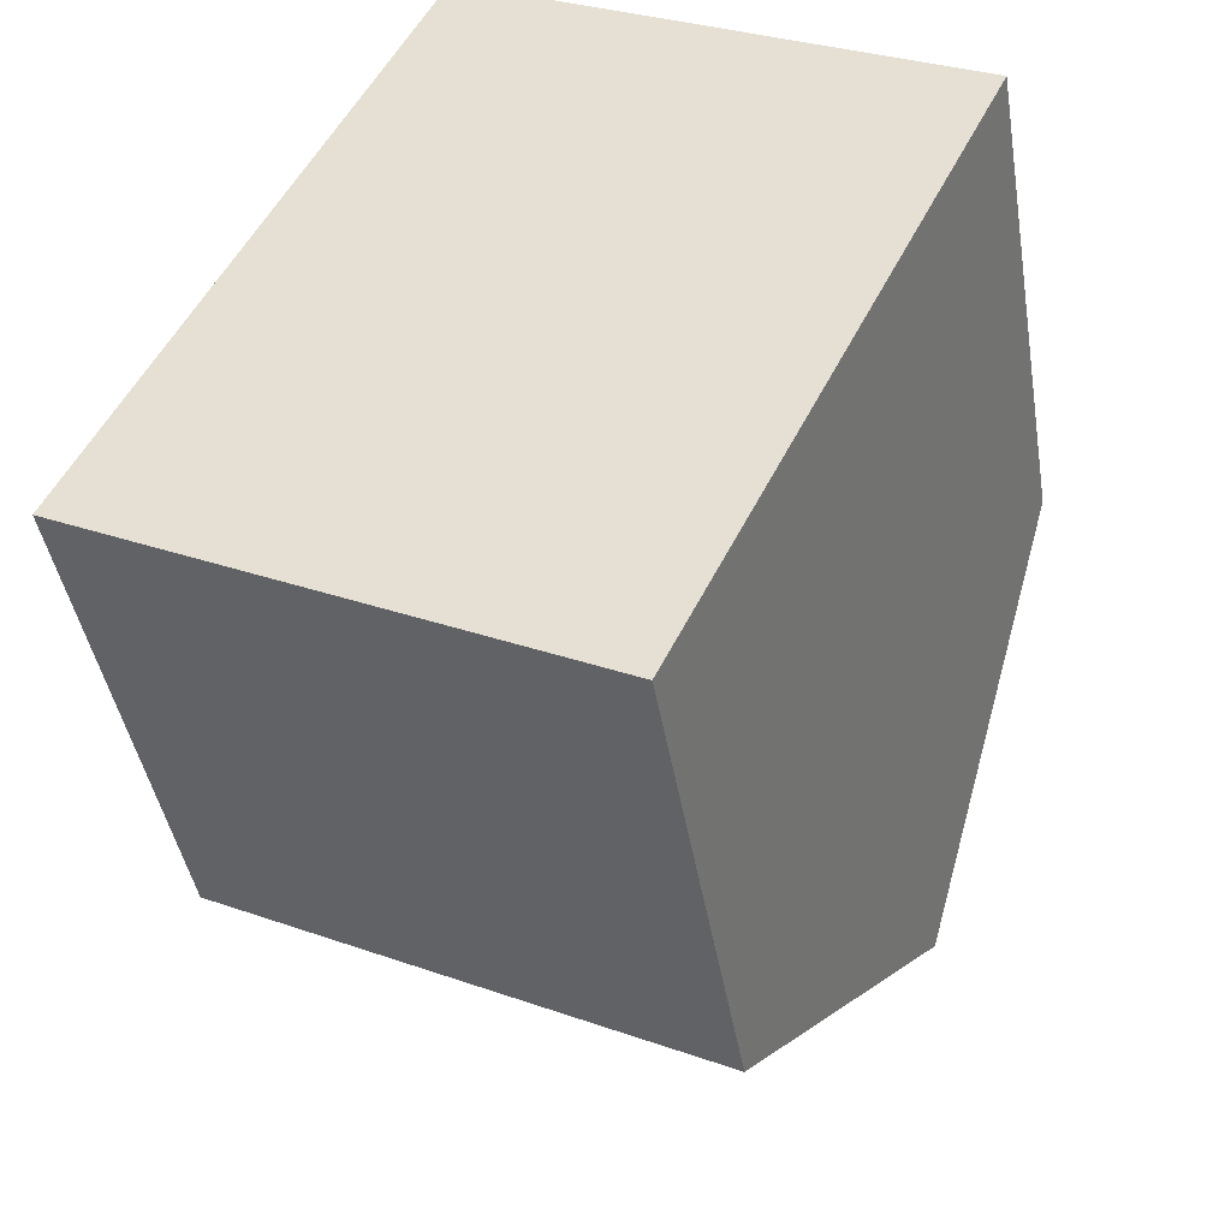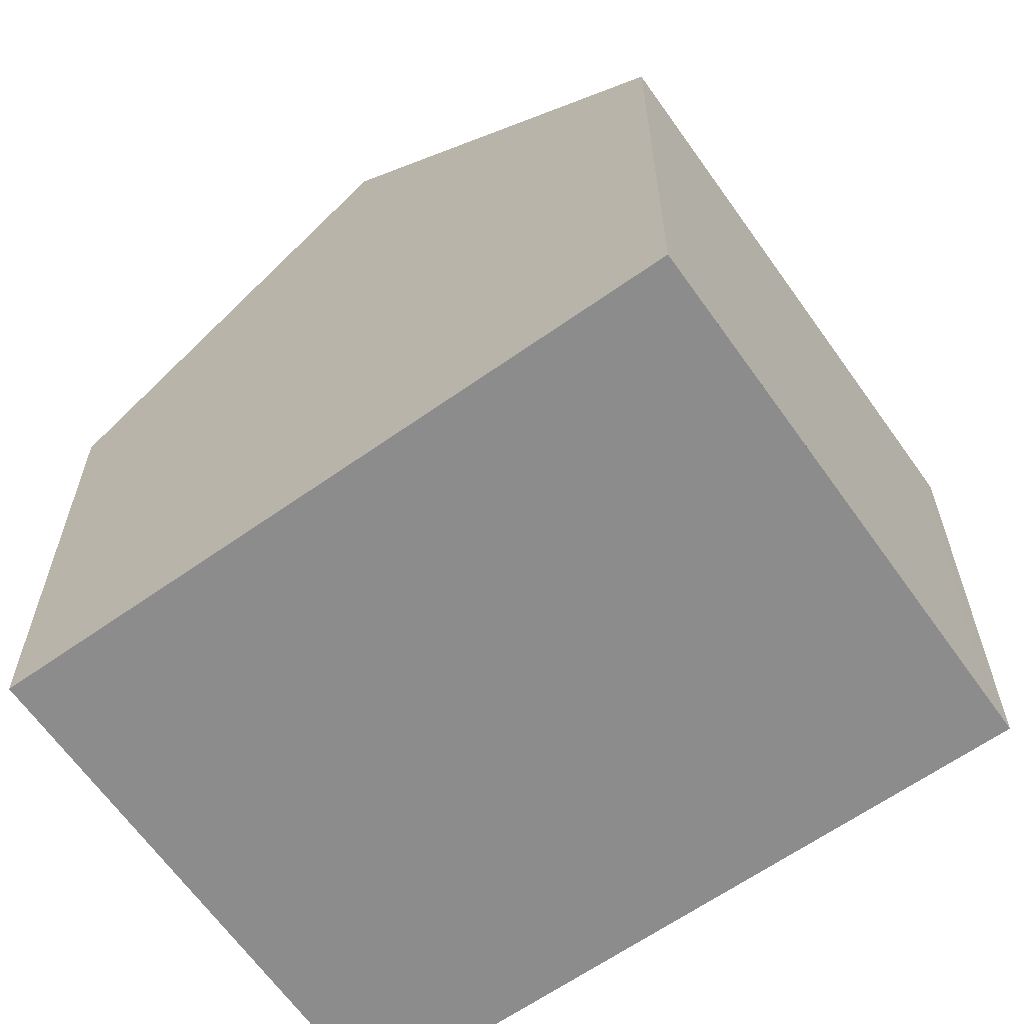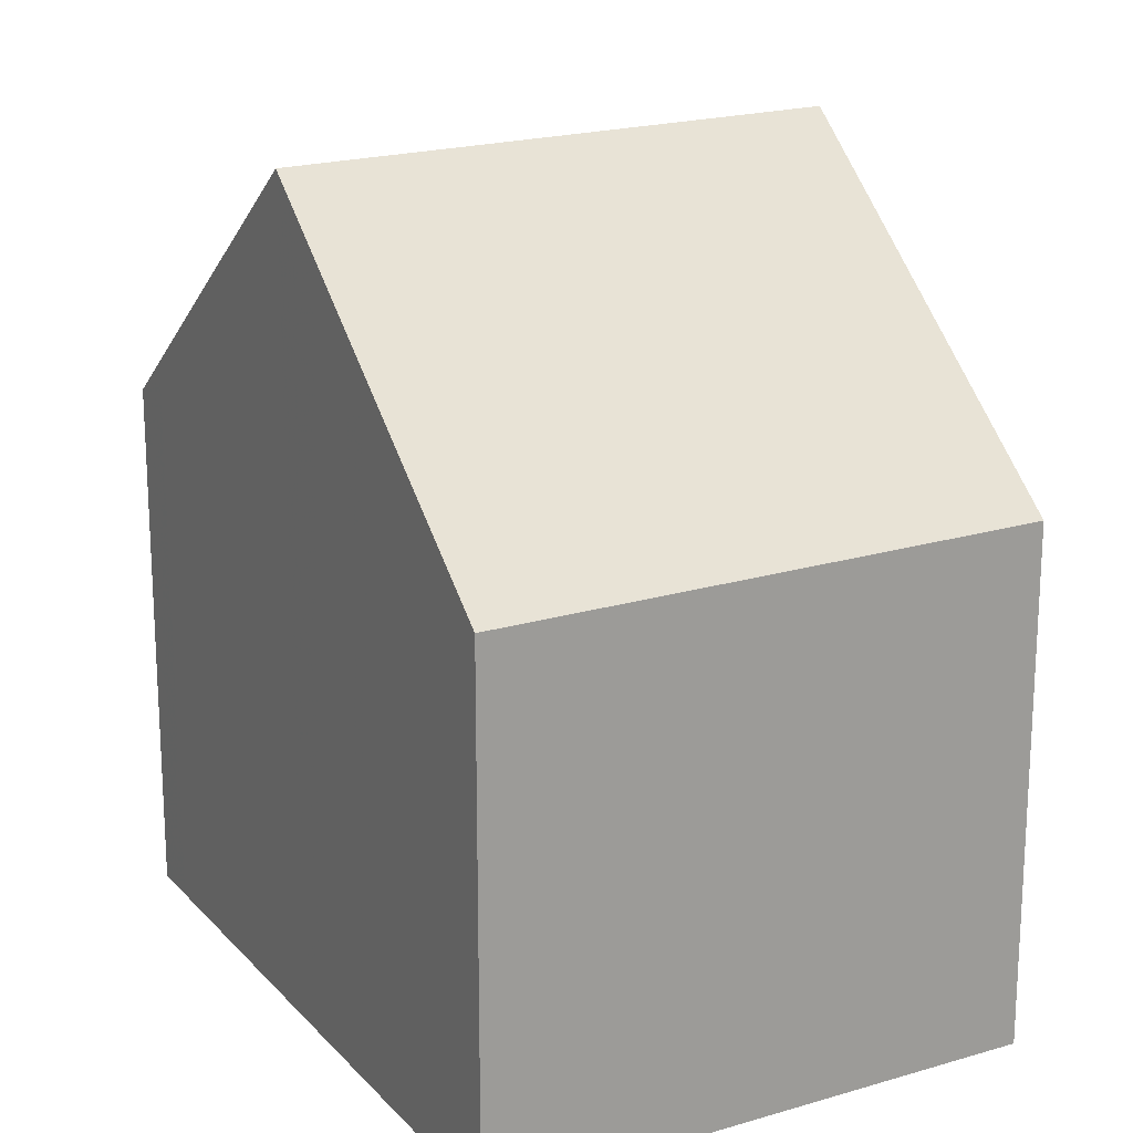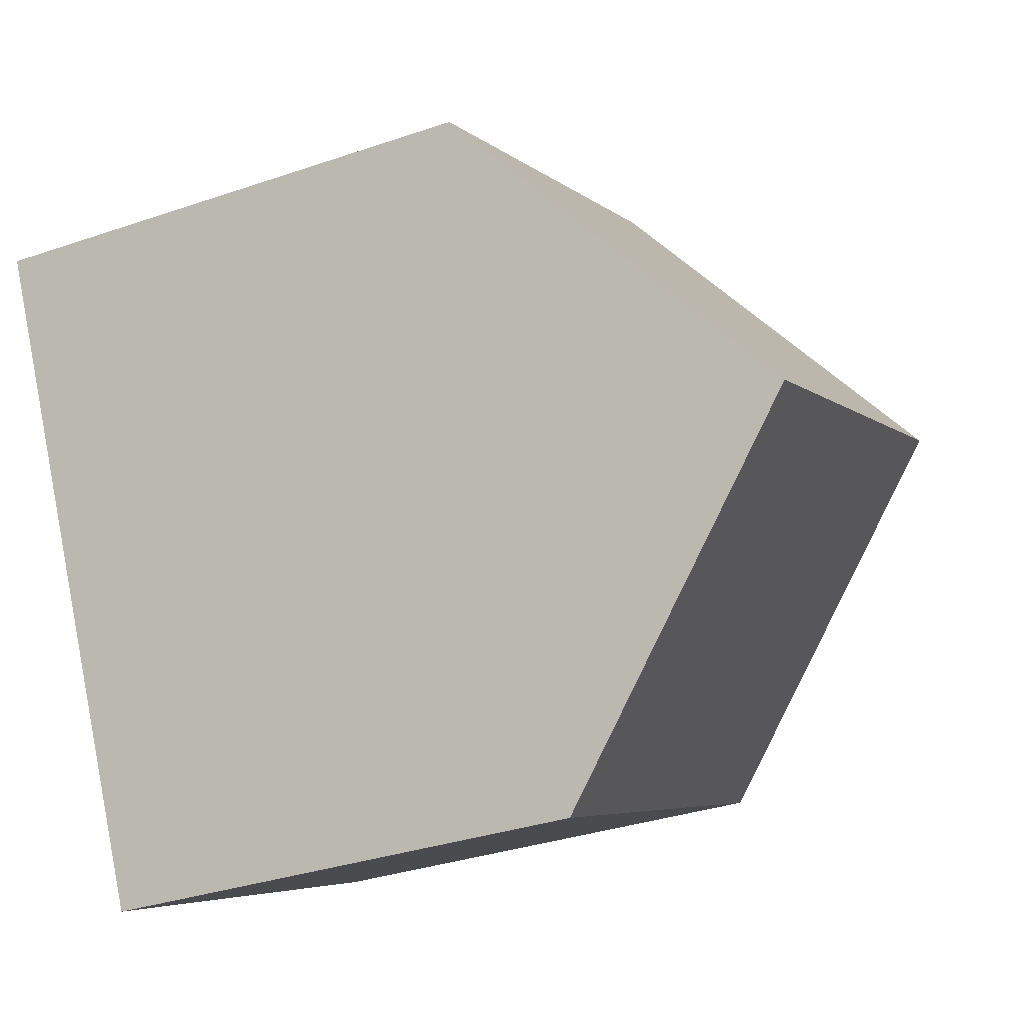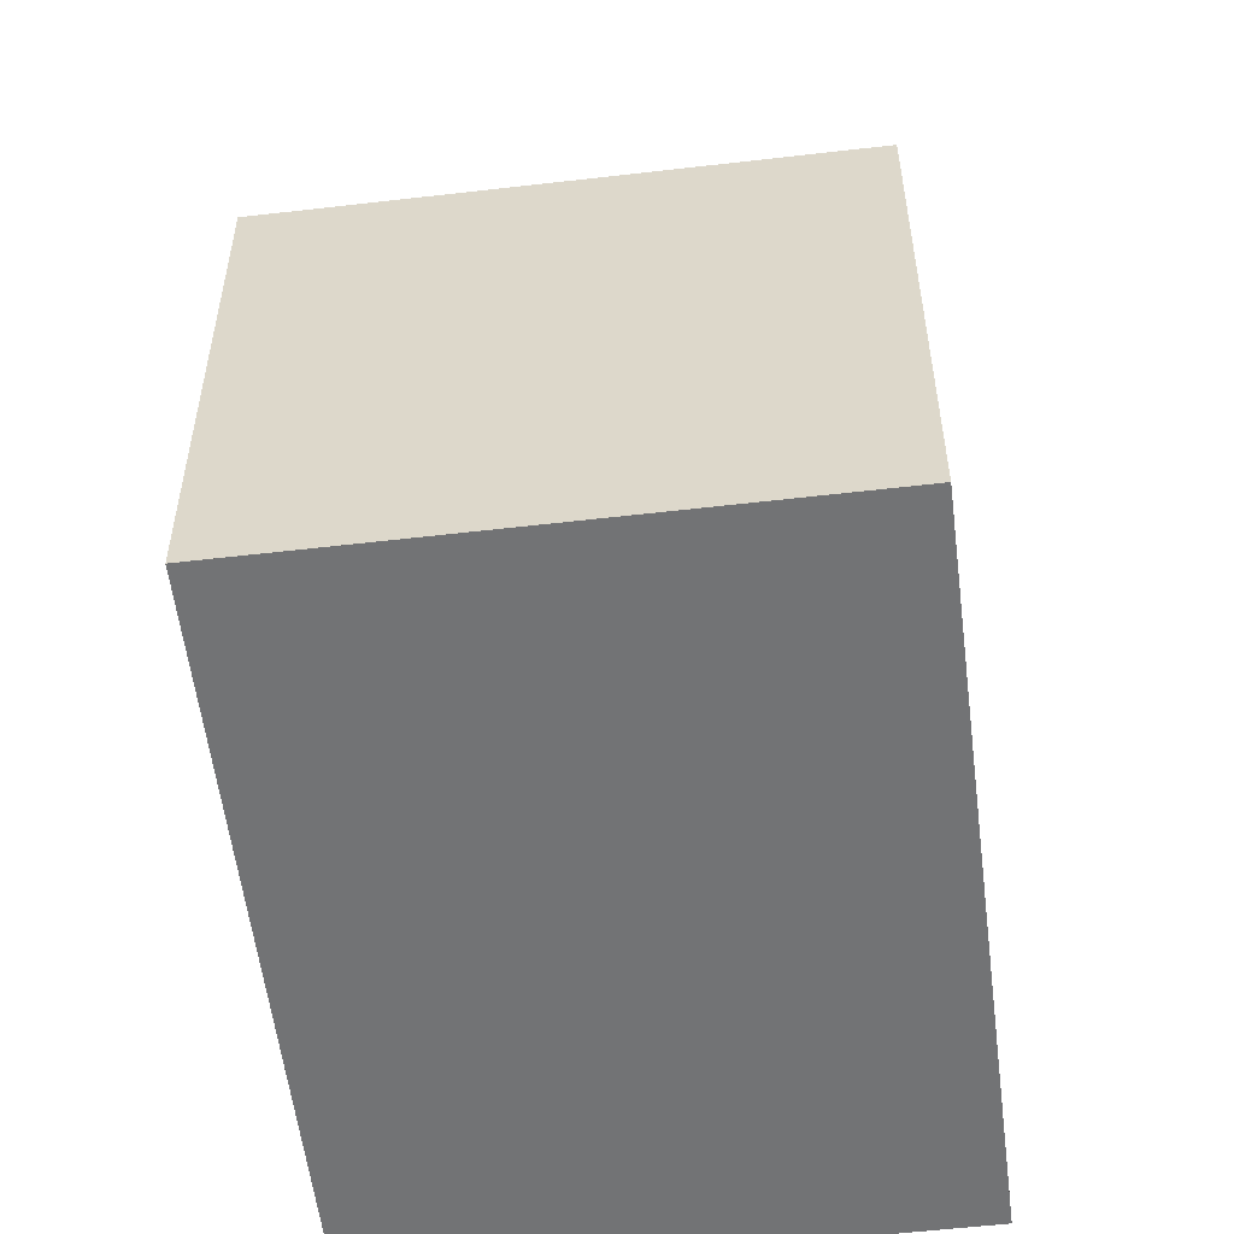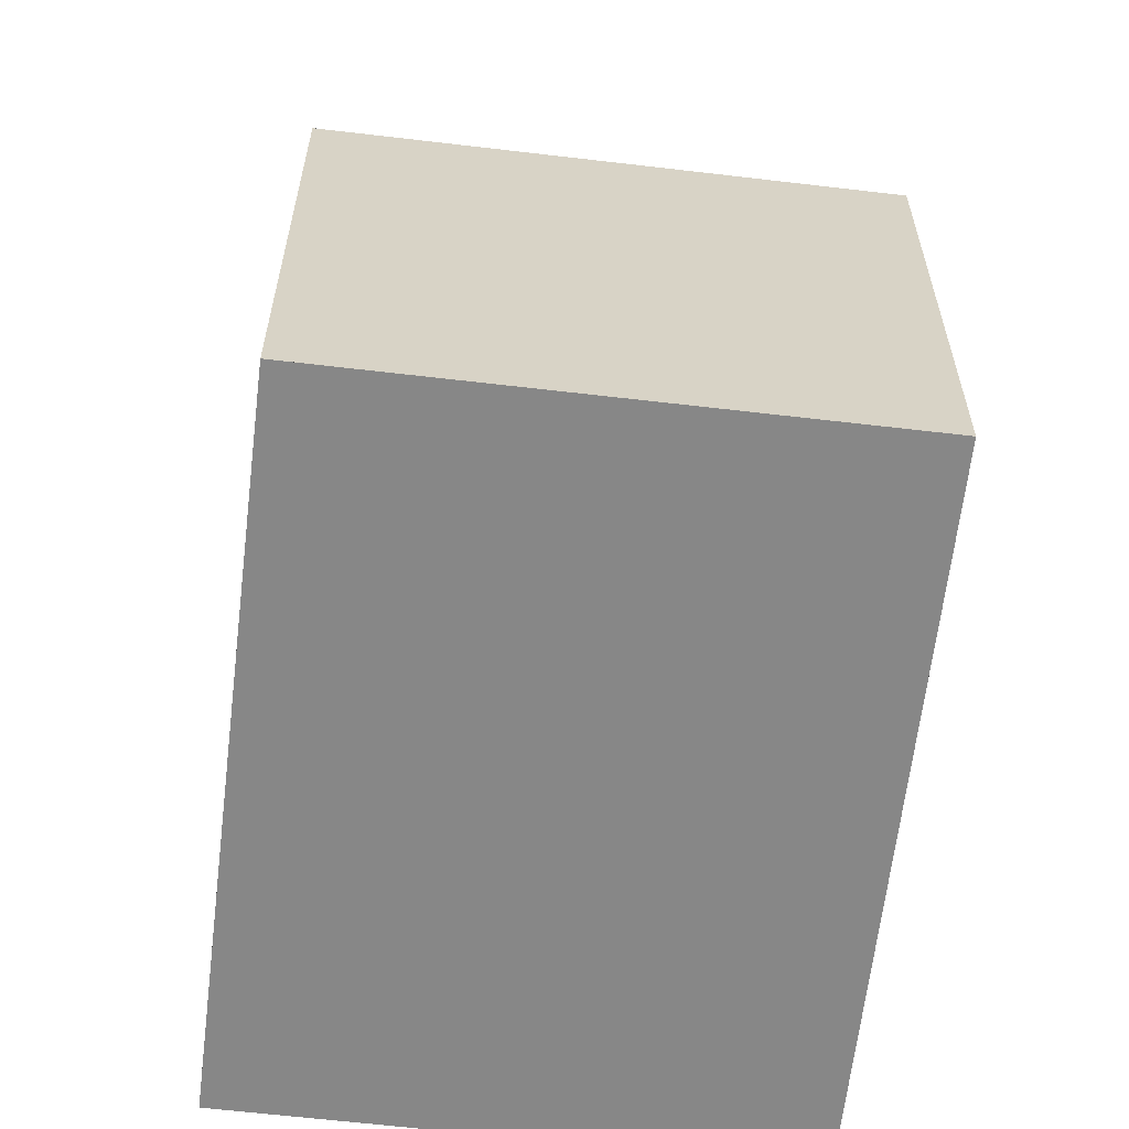
<metadata>
{"format":"obj","ext":"obj","renderer":"f3d","projection":"perspective","resolution":1024,"background":"white","views":[{"elev":-42.3,"azim":-170.7,"up":"+Y"},{"elev":-64.3,"azim":-28.6,"up":"+Z"},{"elev":19.9,"azim":-2.8,"up":"+Z"},{"elev":-33.5,"azim":-64.9,"up":"+Y"},{"elev":-55.8,"azim":-146.8,"up":"+Z"},{"elev":-62.5,"azim":-160.6,"up":"+Z"}]}
</metadata>
<code>
v -1912 -2193 5.995
v -1918 -2196 5.99
v -1922 -2188 6.149
v -1916 -2185 6.161
v -1914 -2189 9.503
v -1920 -2192 9.497
v -1914 -2190 8.317
v -1920 -2193 8.233
v -1920 -2192 9.497
v -1914 -2189 9.503
v -1921 -2191 8.239
v -1915 -2188 8.323
v -1916 -2186 6.634
v -1922 -2189 6.622
v -1915 -2189 9.503
v -1914 -2190 8.316
v -1915 -2189 9.503
v -1913 -2193 5.994
v -1915 -2188 8.321
v -1916 -2186 6.634
v -1916 -2185 6.161
v -1920 -2192 9.497
v -1919 -2193 8.234
v -1920 -2192 9.497
v -1918 -2196 5.99
v -1921 -2190 8.24
v -1922 -2189 6.622
v -1922 -2188 6.149
v -1919 -2191 9.499
v -1919 -2191 9.499
v -1918 -2192 8.257
v -1917 -2195 5.991
v -1919 -2190 8.263
v -1920 -2187 6.153
v -1920 -2188 6.626
v -1920 -2193 8.766
v -1920 -2193 8.766
v -1918 -2192 8.767
v -1914 -2190 8.77
v -1914 -2190 8.77
v -1919 -2194 7.907
v -1919 -2194 7.907
v -1914 -2191 7.908
v -1918 -2193 7.908
v -1914 -2191 7.908
v -1921 -2190 7.936
v -1921 -2190 7.936
v -1919 -2189 7.938
v -1915 -2187 7.944
v -1915 -2187 7.945
v -1920 -2192 9.175
v -1920 -2192 9.175
v -1914 -2189 9.177
v -1918 -2191 9.176
v -1914 -2189 9.177
v -1915 -2190 9.176
v -1914 -2190 8.77
v -1914 -2190 8.312
v -1914 -2191 7.908
v -1915 -2188 8.318
v -1915 -2189 9.503
v -1917 -2186 6.161
v -1916 -2186 6.633
v -1915 -2189 9.503
v -1916 -2187 7.944
v -1913 -2193 5.994
v -1913 -2193 6.002
v -1913 -2193 6.003
v -1918 -2196 5.998
v -1918 -2196 5.998
v -1917 -2195 6
v -1913 -2193 6.003
v -1913 -2193 5.994
v -1912 -2193 5.995
v -1912 -2193 0
v -1913 -2193 8.882e-16
v -1918 -2196 5.998
v -1918 -2196 5.99
v -1918 -2196 0
v -1918 -2196 0
v -1922 -2188 6.149
v -1922 -2188 6.149
v -1922 -2188 0
v -1922 -2188 -8.882e-16
v -1916 -2186 6.634
v -1916 -2185 6.161
v -1916 -2185 0
v -1916 -2186 0
v -1914 -2189 9.177
v -1914 -2189 9.503
v -1914 -2189 0
v -1914 -2189 0
v -1914 -2191 7.908
v -1914 -2190 8.317
v -1914 -2190 0
v -1914 -2191 0
v -1920 -2193 8.766
v -1920 -2193 8.233
v -1920 -2193 0
v -1920 -2193 0
v -1921 -2191 8.239
v -1920 -2192 9.497
v -1920 -2192 0
v -1921 -2191 0
v -1921 -2190 7.936
v -1921 -2191 8.239
v -1921 -2191 0
v -1921 -2190 0
v -1914 -2189 9.503
v -1915 -2188 8.323
v -1915 -2188 0
v -1914 -2189 0
v -1915 -2187 7.945
v -1916 -2186 6.634
v -1916 -2186 0
v -1915 -2187 0
v -1922 -2188 6.149
v -1922 -2189 6.622
v -1922 -2189 -8.882e-16
v -1922 -2188 0
v -1913 -2193 5.994
v -1913 -2193 5.994
v -1913 -2193 8.882e-16
v -1913 -2193 0
v -1916 -2185 6.161
v -1916 -2185 6.161
v -1916 -2185 0
v -1916 -2185 0
v -1918 -2196 5.99
v -1918 -2196 5.99
v -1918 -2196 0
v -1918 -2196 0
v -1920 -2187 6.153
v -1922 -2188 6.149
v -1922 -2188 -8.882e-16
v -1920 -2187 0
v -1918 -2196 5.99
v -1917 -2195 5.991
v -1917 -2195 0
v -1918 -2196 0
v -1917 -2186 6.161
v -1920 -2187 6.153
v -1920 -2187 0
v -1917 -2186 0
v -1920 -2192 9.175
v -1920 -2193 8.766
v -1920 -2193 0
v -1920 -2192 0
v -1914 -2190 8.317
v -1914 -2190 8.77
v -1914 -2190 -1.776e-15
v -1914 -2190 0
v -1920 -2193 8.233
v -1919 -2194 7.907
v -1919 -2194 0
v -1920 -2193 0
v -1913 -2193 6.003
v -1914 -2191 7.908
v -1914 -2191 0
v -1913 -2193 0
v -1922 -2189 6.622
v -1921 -2190 7.936
v -1921 -2190 0
v -1922 -2189 -8.882e-16
v -1915 -2188 8.323
v -1915 -2187 7.945
v -1915 -2187 0
v -1915 -2188 0
v -1920 -2192 9.497
v -1920 -2192 9.175
v -1920 -2192 0
v -1920 -2192 0
v -1914 -2190 8.77
v -1914 -2189 9.177
v -1914 -2189 0
v -1914 -2190 -1.776e-15
v -1916 -2185 6.161
v -1917 -2186 6.161
v -1917 -2186 0
v -1916 -2185 0
v -1917 -2195 5.991
v -1913 -2193 5.994
v -1913 -2193 0
v -1917 -2195 0
v -1919 -2194 7.907
v -1918 -2196 5.998
v -1918 -2196 0
v -1919 -2194 0
v -1912 -2193 5.995
v -1913 -2193 6.003
v -1913 -2193 0
v -1912 -2193 0
v -1922 -2188 0
v -1916 -2185 0
v -1912 -2193 0
v -1918 -2196 0
f 40 7 16 39
f 43 16 7 45
f 19 12 10 15
f 21 4 13 20
f 50 12 19 49
f 38 31 23 37
f 41 23 31 44
f 29 22 26 33
f 35 27 28 34
f 48 33 26 47
f 37 23 8 36
f 42 8 23 41
f 22 9 11 26
f 27 14 3 28
f 47 26 11 46
f 58 31 38 57
f 59 44 31 58
f 61 29 33 60
f 63 35 34 62
f 60 33 48 65
f 52 6 24 51
f 56 54 30 64
f 53 17 5 55
f 51 24 30 54
f 70 25 2 69
f 67 66 32 71
f 72 1 18 68
f 71 32 25 70
f 46 14 27 47
f 65 48 35 63
f 49 20 13 50
f 47 27 35 48
f 51 37 36 52
f 57 38 54 56
f 55 40 39 53
f 54 38 37 51
f 56 53 39 57
f 57 39 16 58
f 58 16 43 59
f 60 19 15 61
f 62 21 20 63
f 65 49 19 60
f 64 17 53 56
f 68 18 66 67
f 63 20 49 65
f 67 59 43 68
f 69 42 41 70
f 71 44 59 67
f 68 43 45 72
f 70 41 44 71
f 74 75 76 73
f 78 79 80 77
f 82 83 84 81
f 86 87 88 85
f 90 91 92 89
f 94 95 96 93
f 98 99 100 97
f 102 103 104 101
f 106 107 108 105
f 110 111 112 109
f 114 115 116 113
f 118 119 120 117
f 122 123 124 121
f 126 127 128 125
f 130 131 132 129
f 134 135 136 133
f 138 139 140 137
f 142 143 144 141
f 146 147 148 145
f 150 151 152 149
f 154 155 156 153
f 158 159 160 157
f 162 163 164 161
f 166 167 168 165
f 170 171 172 169
f 174 175 176 173
f 178 179 180 177
f 182 183 184 181
f 186 187 188 185
f 190 191 192 189
f 194 195 196 193

</code>
